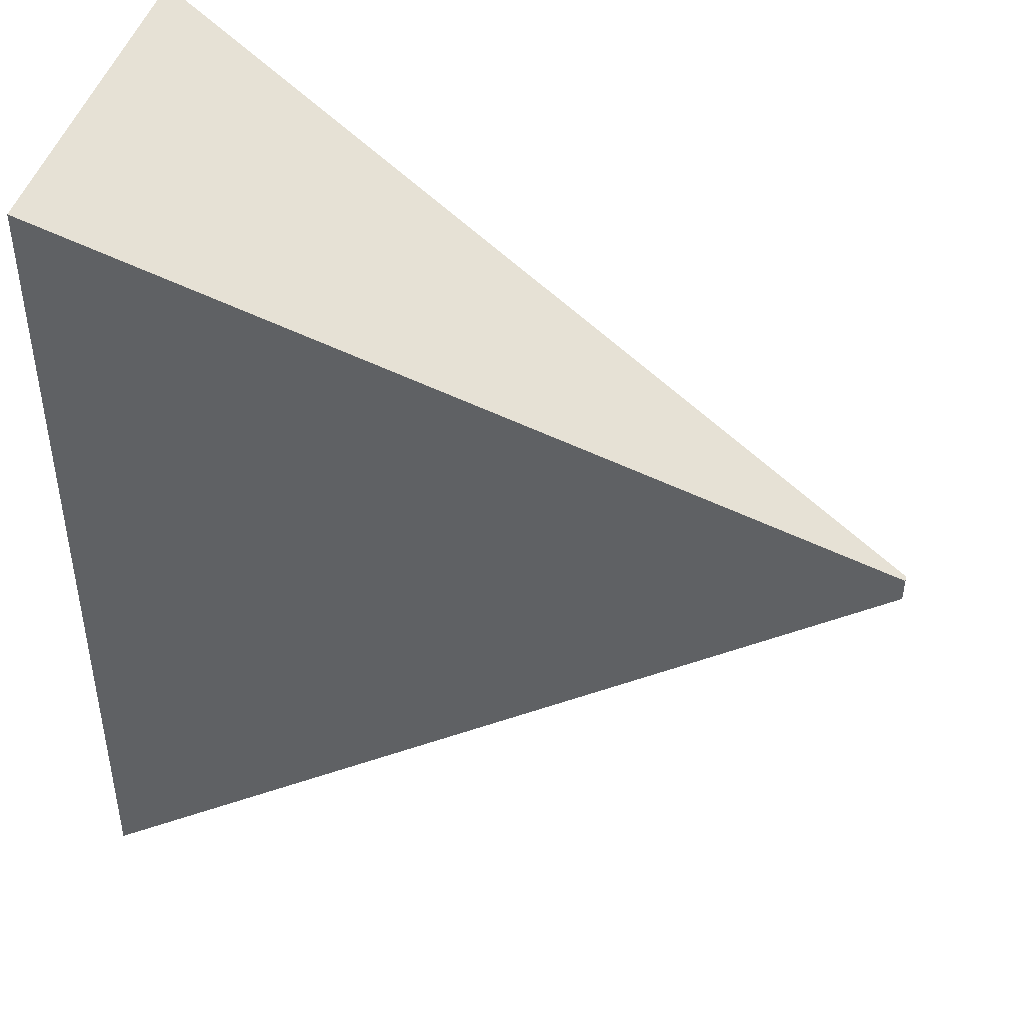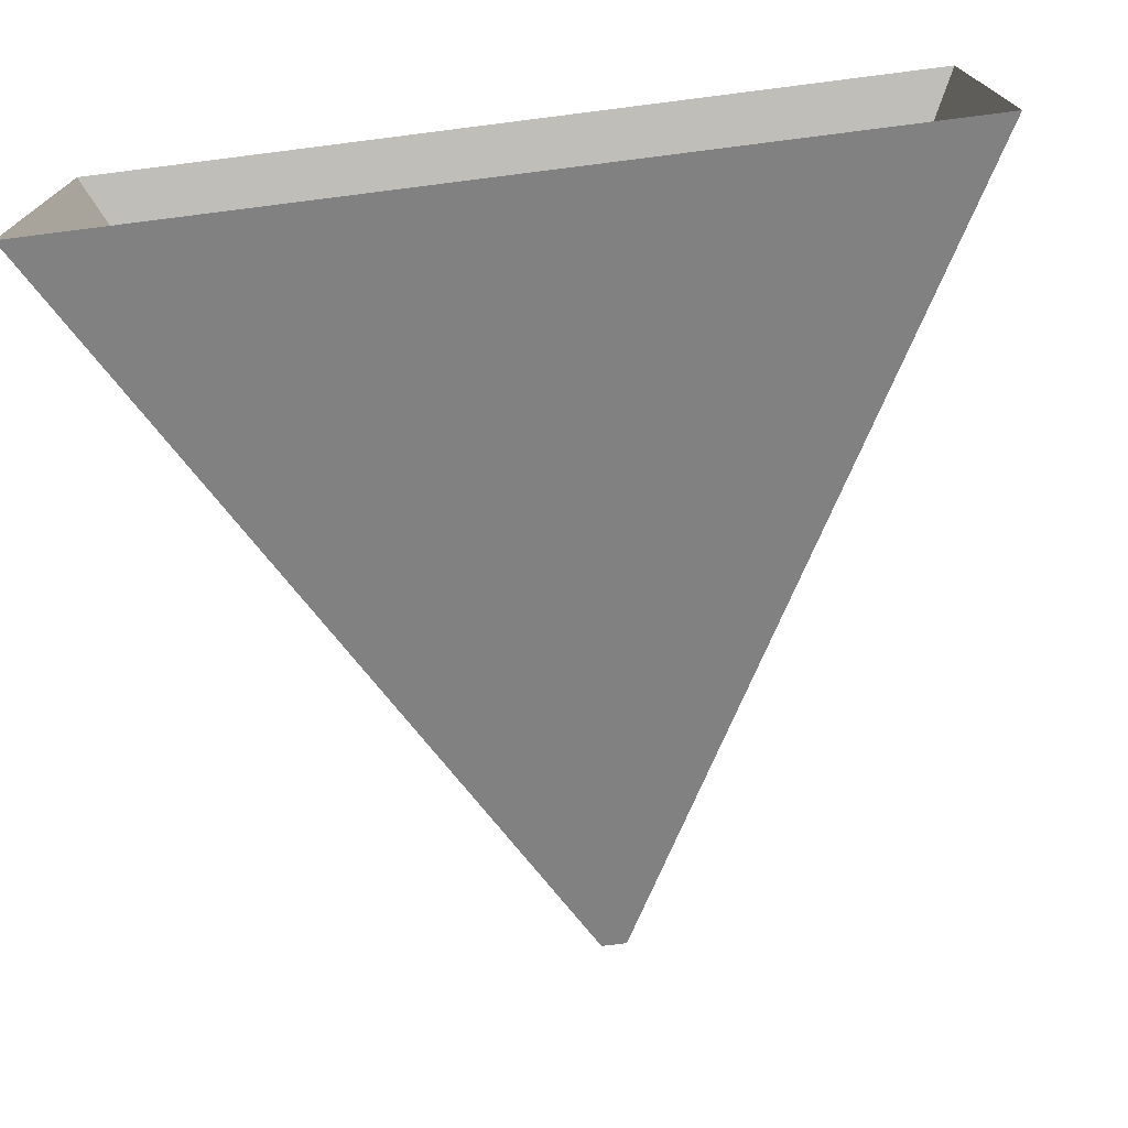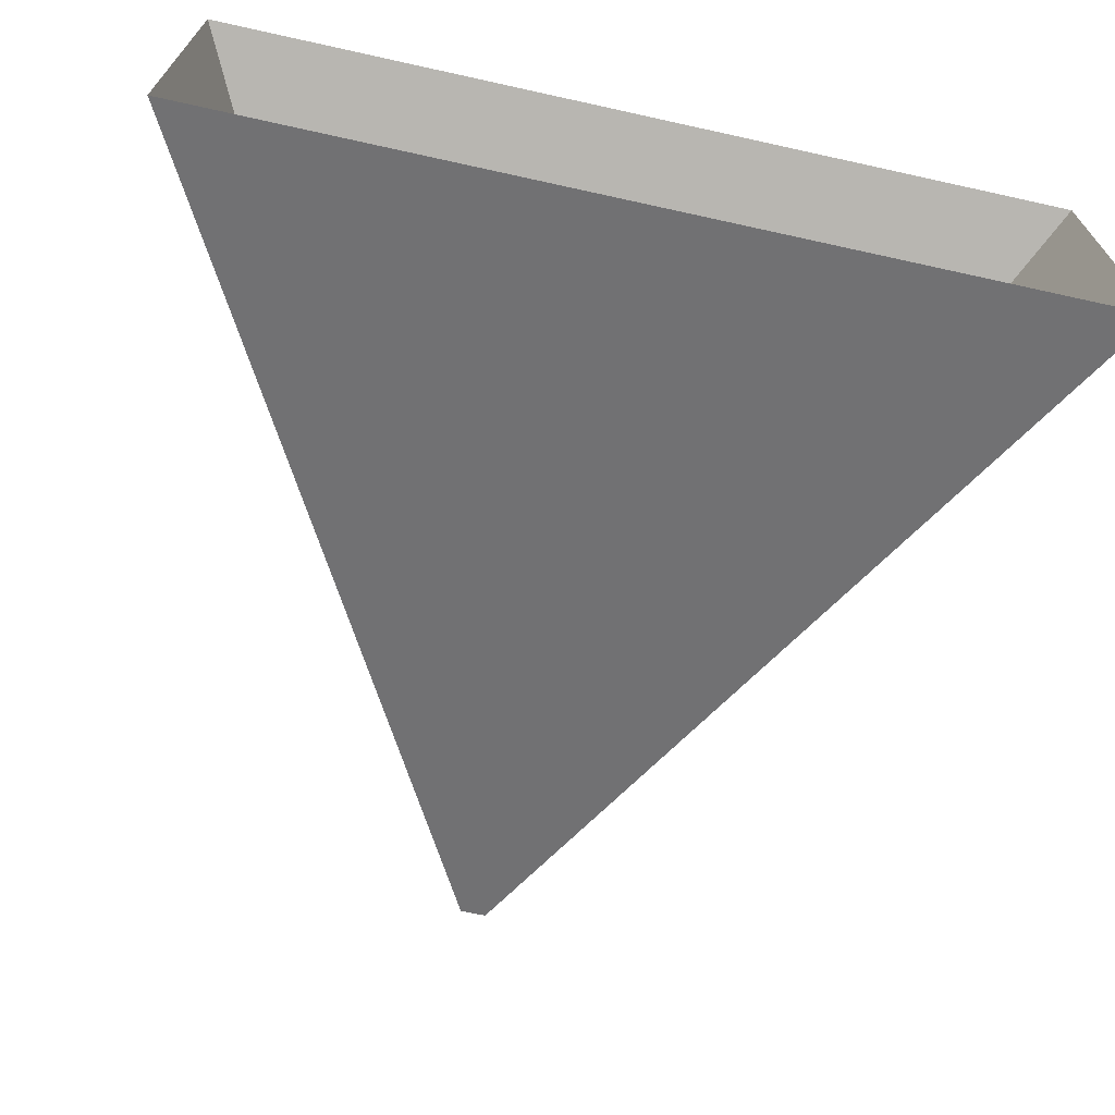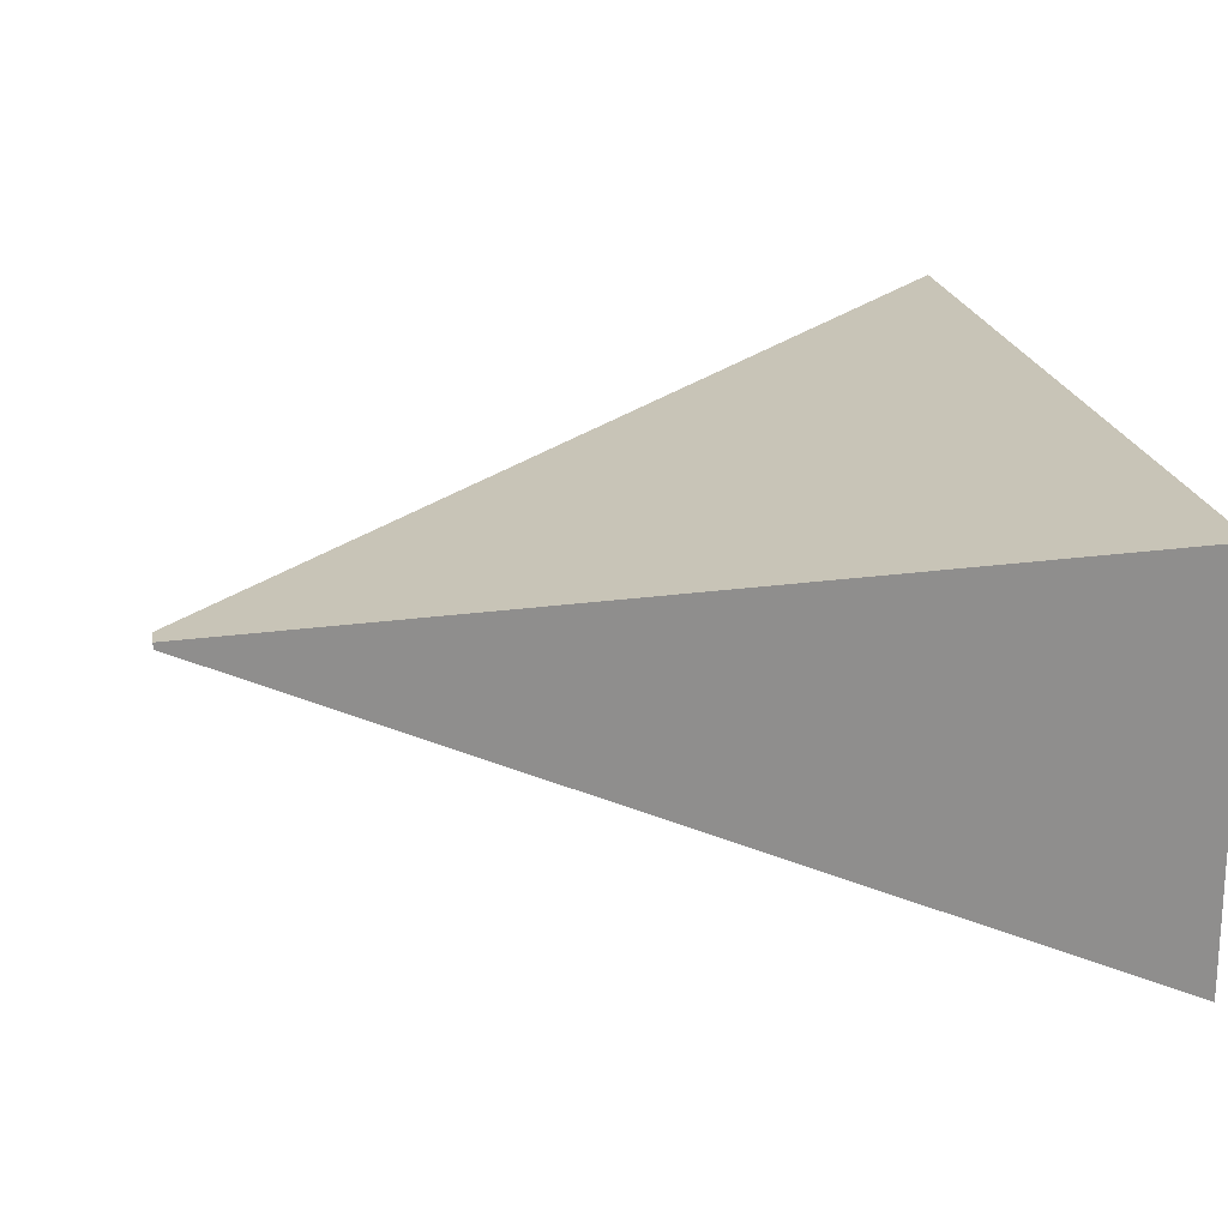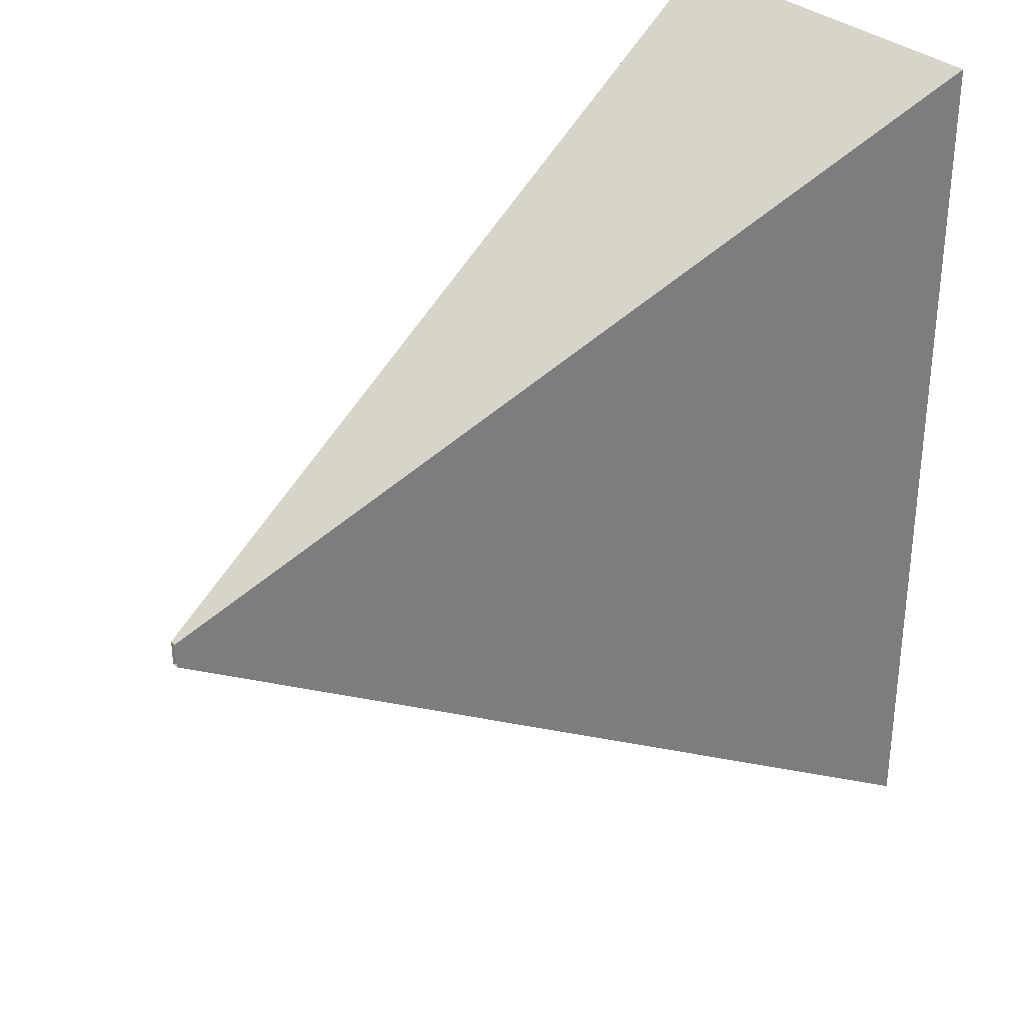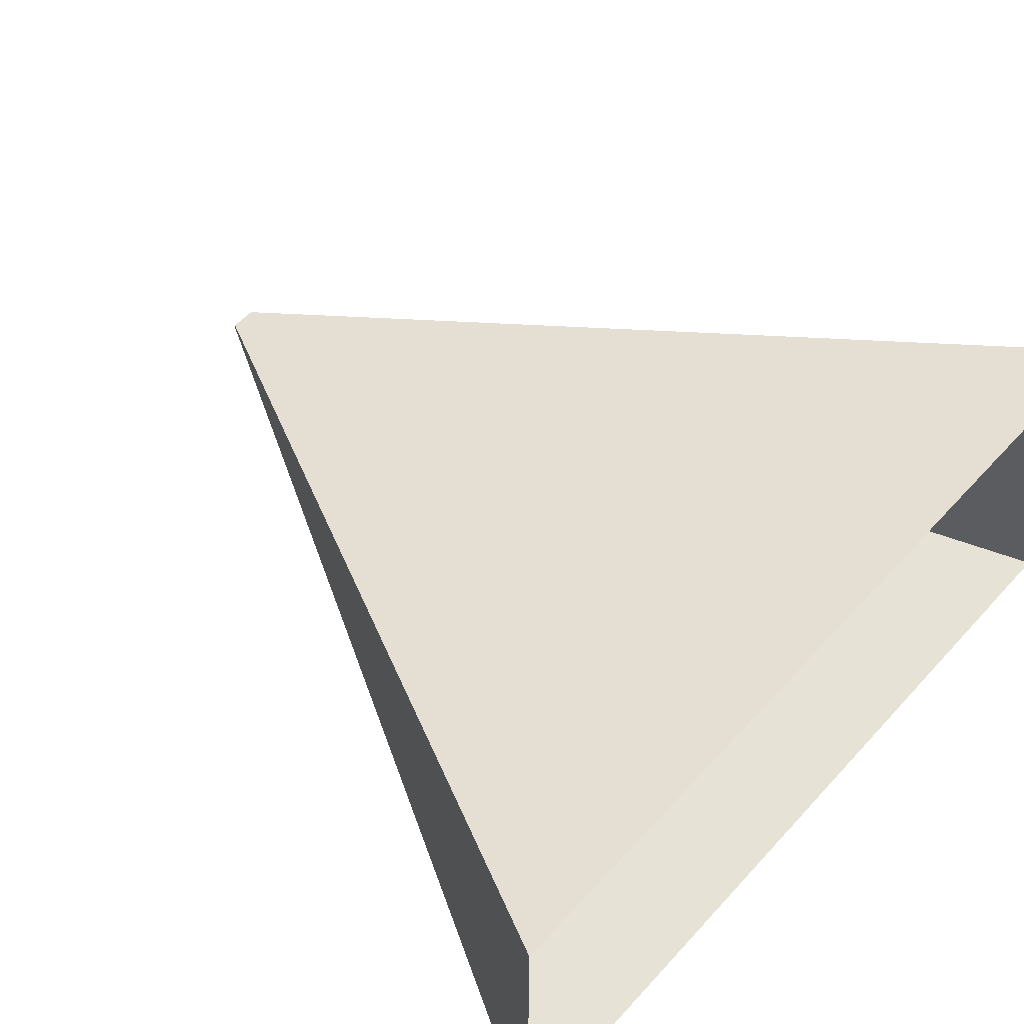
<metadata>
{"format":"obj","ext":"obj","renderer":"f3d","projection":"perspective","resolution":1024,"background":"white","views":[{"elev":44.5,"azim":-164.6,"up":"+Z"},{"elev":-73.2,"azim":97.2,"up":"+Y"},{"elev":-68.4,"azim":77.5,"up":"+Y"},{"elev":20.1,"azim":-9.6,"up":"+Y"},{"elev":32.0,"azim":-38.5,"up":"+Z"},{"elev":54.5,"azim":41.2,"up":"+Y"}]}
</metadata>
<code>
o Cube.037_Cube.078
v -5.495 -0.04381 0.1755
v -5.495 0.04381 0.1755
v -5.495 -0.04381 -0.1755
v -5.495 0.04381 -0.1755
v 5.495 -2.594 5.974
v 5.495 2.594 5.974
v 5.495 -2.594 -5.974
v 5.495 2.594 -5.974
f 3 4 8 7
f 5 6 2 1
f 3 7 5 1
f 8 4 2 6

</code>
